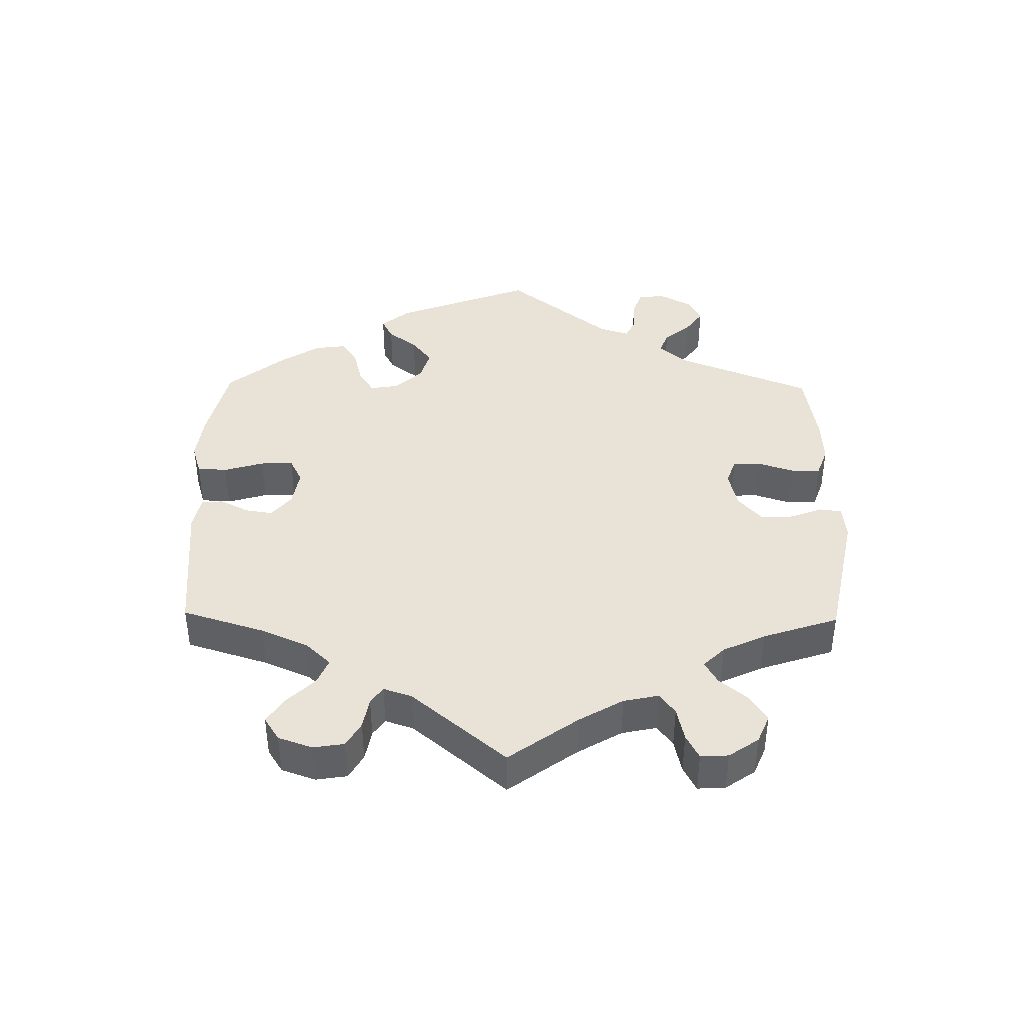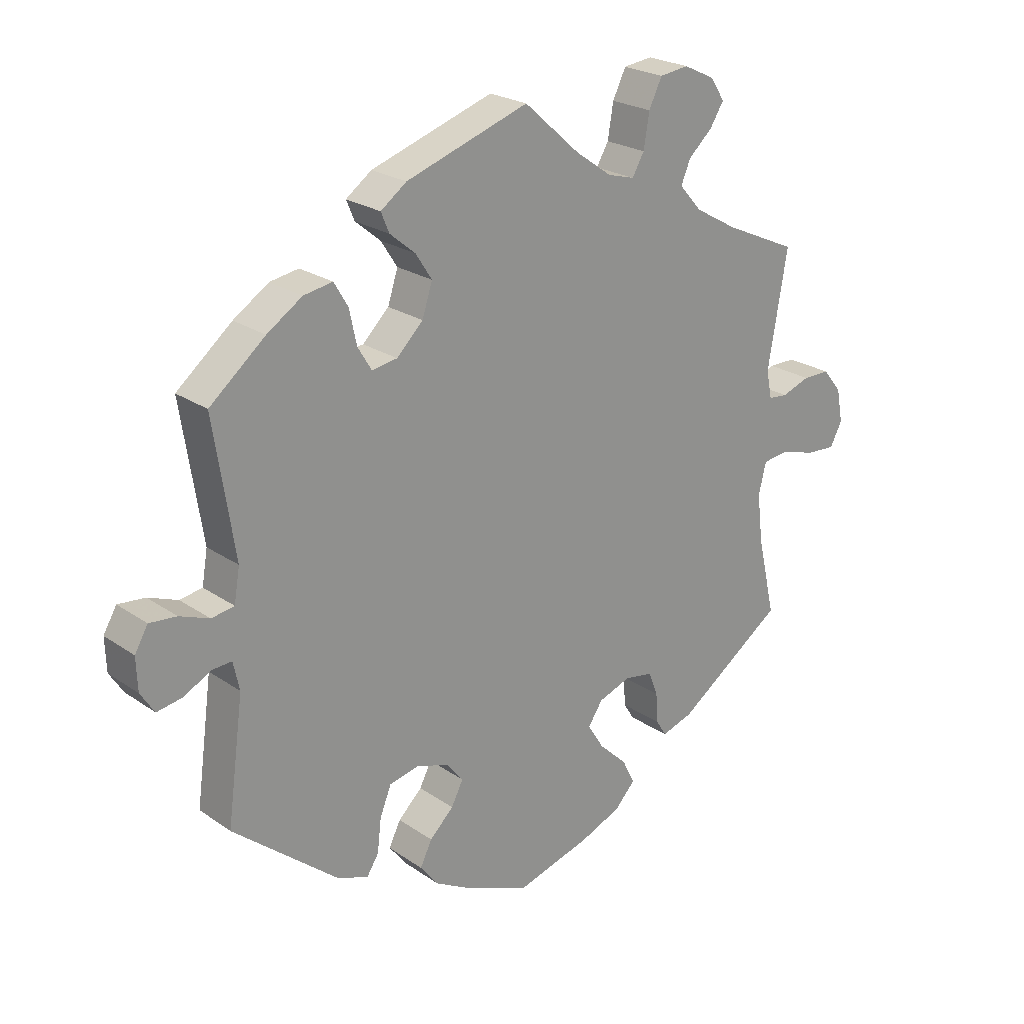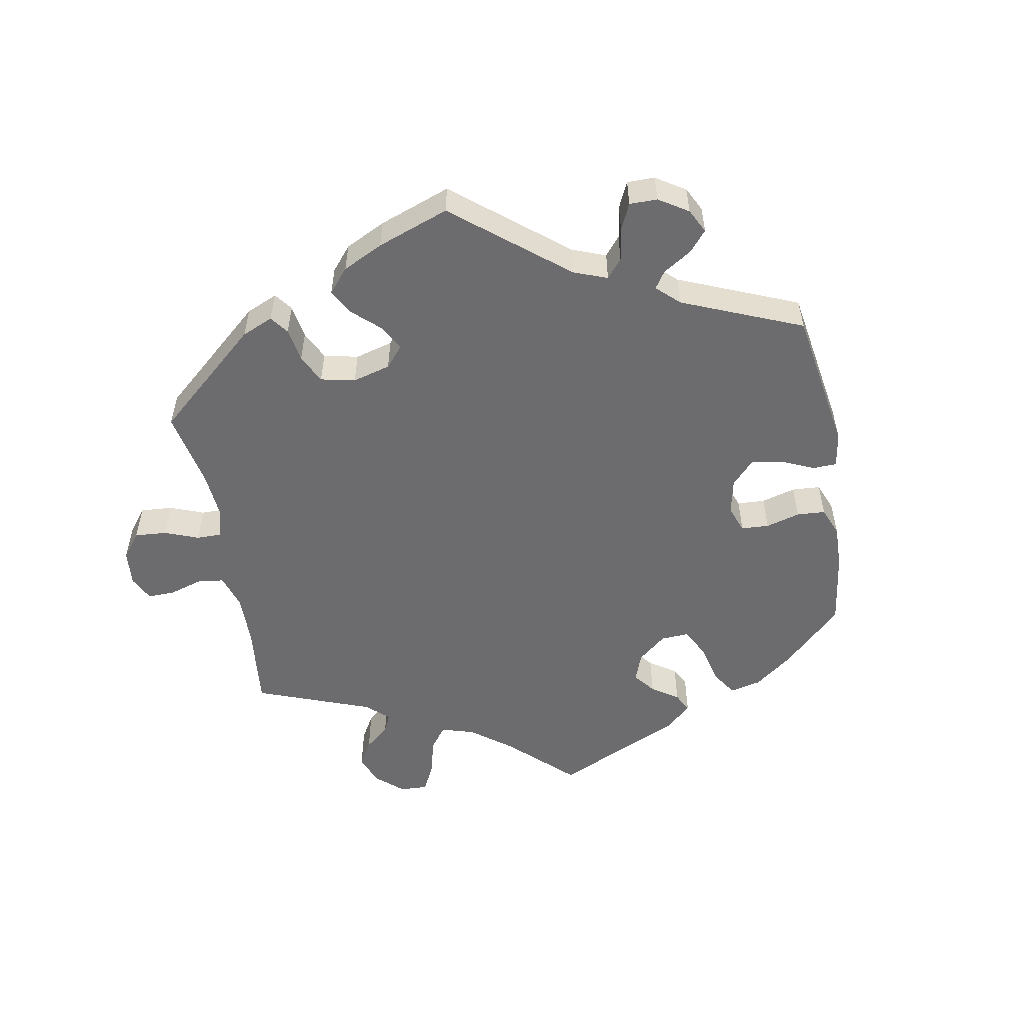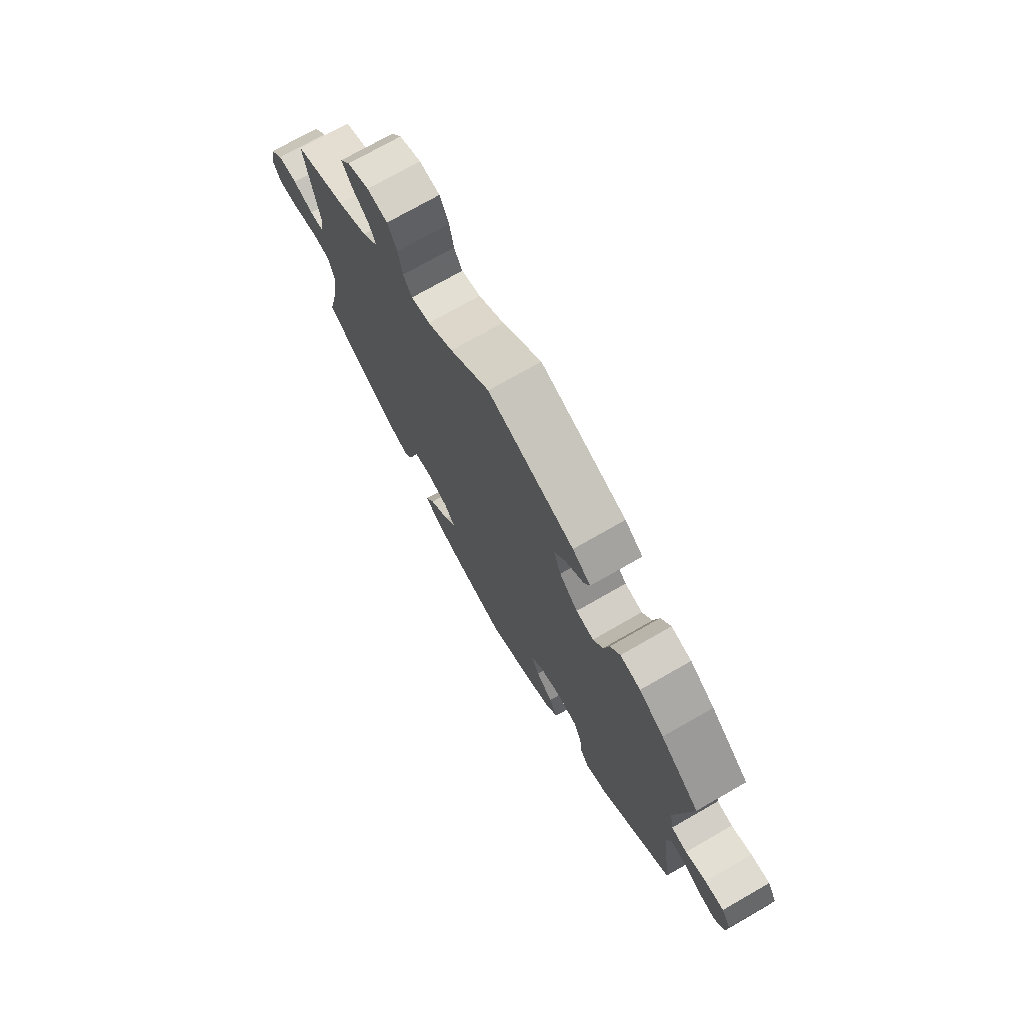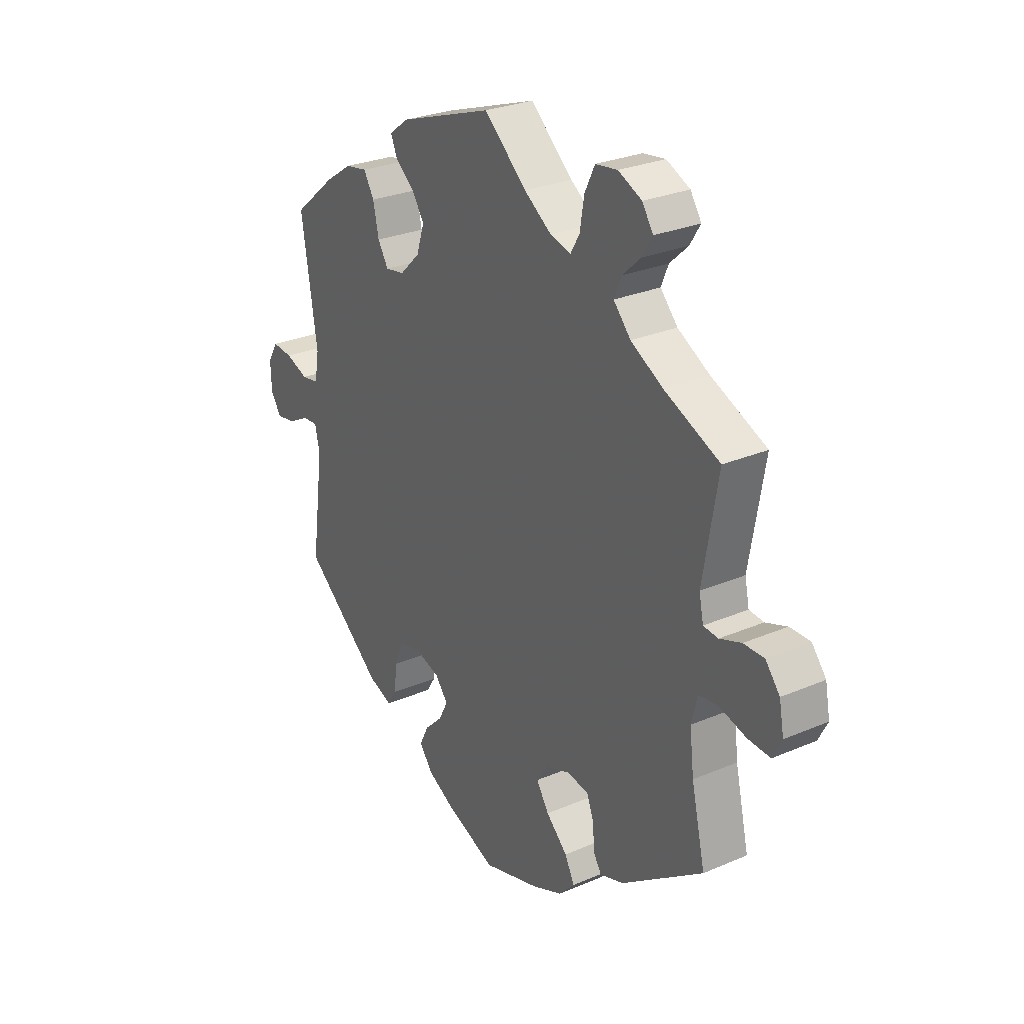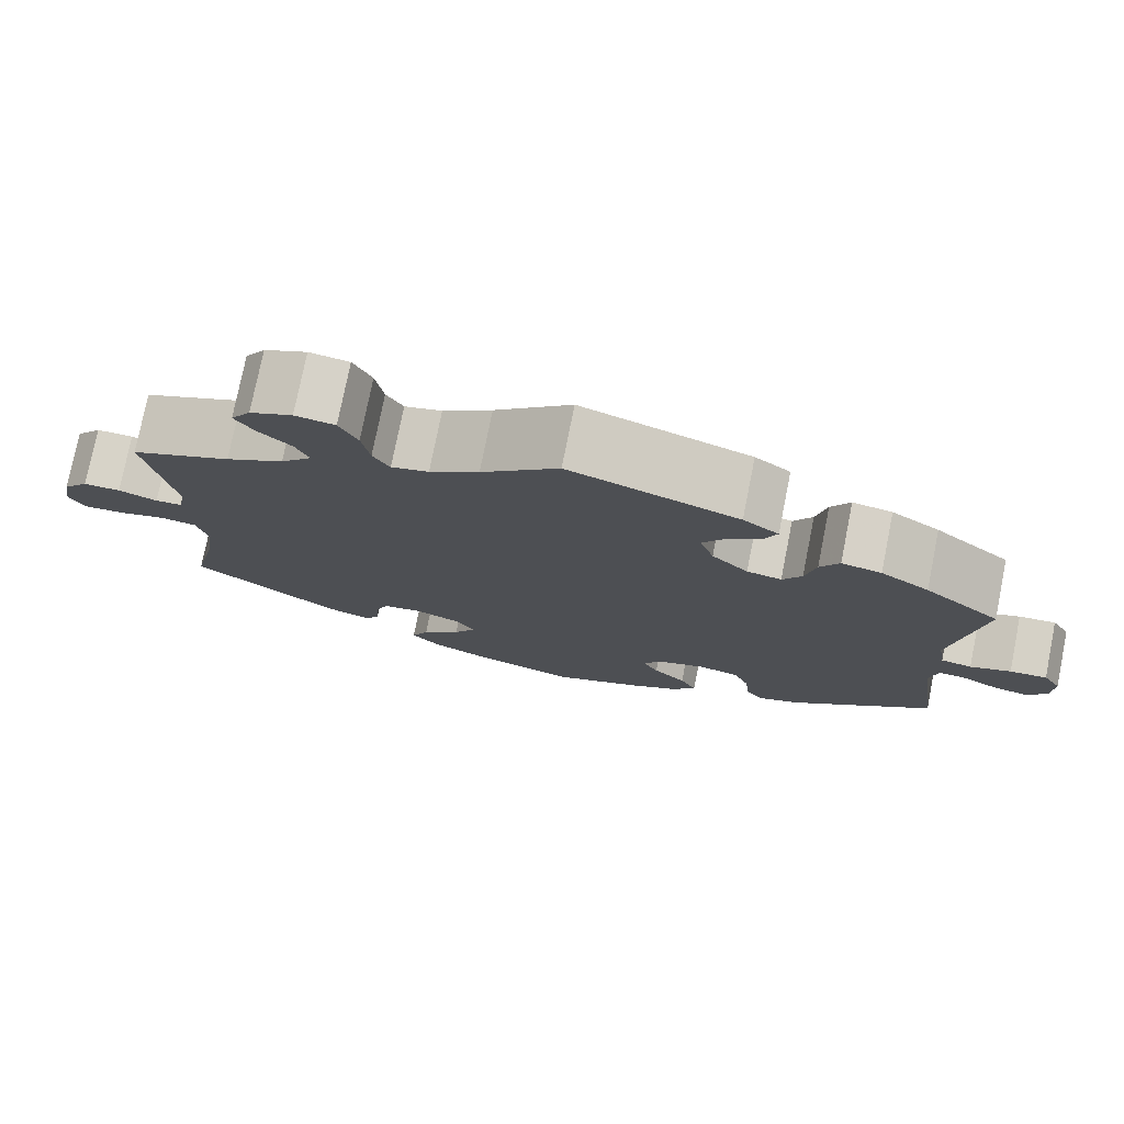
<metadata>
{"format":"obj","ext":"obj","renderer":"f3d","projection":"perspective","resolution":1024,"background":"white","views":[{"elev":41.4,"azim":-59.1,"up":"+Y"},{"elev":23.3,"azim":139.1,"up":"+Z"},{"elev":-53.8,"azim":70.1,"up":"+Y"},{"elev":73.8,"azim":60.2,"up":"+Z"},{"elev":27.5,"azim":-123.4,"up":"+Z"},{"elev":76.8,"azim":11.3,"up":"+Z"}]}
</metadata>
<code>
v -0.384 0.07 0.341
v -0.317 0.07 0.379
v -0.281 0.07 0.419
v -0.296 0.07 0.455
v -0.334 0.07 0.49
v -0.356 0.07 0.525
v -0.333 0.07 0.56
v -0.284 0.07 0.583
v -0.238 0.07 0.577
v -0.217 0.07 0.534
v -0.208 0.07 0.48
v -0.189 0.07 0.447
v -0.146 0.07 0.459
v -0.089 0.07 0.499
v 0 0.07 0.578
v 0.195 0.07 0.512
v 0.236 0.07 0.482
v 0.223 0.07 0.451
v 0.183 0.07 0.418
v 0.157 0.07 0.378
v 0.173 0.07 0.328
v 0.215 0.07 0.287
v 0.255 0.07 0.28
v 0.277 0.07 0.316
v 0.289 0.07 0.371
v 0.311 0.07 0.408
v 0.357 0.07 0.4
v 0.413 0.07 0.363
v 0.501 0.07 0.29
v 0.468 0.07 0.077
v 0.477 0.07 0.024
v 0.513 0.07 0.018
v 0.56 0.07 0.036
v 0.603 0.07 0.04
v 0.624 0.07 0.004
v 0.622 0.07 -0.048
v 0.6 0.07 -0.082
v 0.56 0.07 -0.075
v 0.516 0.07 -0.052
v 0.485 0.07 -0.05
v 0.475 0.07 -0.095
v 0.501 0.07 -0.288
v 0.334 0.07 -0.426
v 0.284 0.07 -0.445
v 0.265 0.07 -0.415
v 0.259 0.07 -0.362
v 0.241 0.07 -0.317
v 0.194 0.07 -0.306
v 0.142 0.07 -0.323
v 0.115 0.07 -0.356
v 0.134 0.07 -0.393
v 0.172 0.07 -0.43
v 0.191 0.07 -0.468
v 0.162 0.07 -0.505
v 0.105 0.07 -0.536
v 0.001 0.07 -0.578
v -0.117 0.07 -0.544
v -0.182 0.07 -0.517
v -0.215 0.07 -0.482
v -0.195 0.07 -0.442
v -0.15 0.07 -0.399
v -0.124 0.07 -0.358
v -0.147 0.07 -0.323
v -0.199 0.07 -0.304
v -0.244 0.07 -0.312
v -0.259 0.07 -0.35
v -0.262 0.07 -0.398
v -0.279 0.07 -0.425
v -0.329 0.07 -0.409
v -0.5 0.07 -0.289
v -0.471 0.07 -0.163
v -0.462 0.07 -0.087
v -0.474 0.07 -0.037
v -0.516 0.07 -0.032
v -0.571 0.07 -0.048
v -0.618 0.07 -0.051
v -0.637 0.07 -0.014
v -0.627 0.07 0.039
v -0.597 0.07 0.076
v -0.554 0.07 0.076
v -0.509 0.07 0.06
v -0.478 0.07 0.063
v -0.469 0.07 0.107
v -0.5 0.07 0.289
v -0.384 0 0.341
v -0.317 0 0.379
v -0.281 0 0.419
v -0.296 0 0.455
v -0.334 0 0.49
v -0.356 0 0.525
v -0.333 0 0.56
v -0.284 0 0.583
v -0.238 0 0.577
v -0.217 0 0.534
v -0.208 0 0.48
v -0.189 0 0.447
v -0.146 0 0.459
v -0.089 0 0.499
v 0 0 0.578
v 0.195 0 0.512
v 0.236 0 0.482
v 0.223 0 0.451
v 0.183 0 0.418
v 0.157 0 0.378
v 0.173 0 0.328
v 0.215 0 0.287
v 0.255 0 0.28
v 0.277 0 0.316
v 0.289 0 0.371
v 0.311 0 0.408
v 0.357 0 0.4
v 0.413 0 0.363
v 0.501 0 0.29
v 0.468 0 0.077
v 0.477 0 0.024
v 0.513 0 0.018
v 0.56 0 0.036
v 0.603 0 0.04
v 0.624 0 0.004
v 0.622 0 -0.048
v 0.6 0 -0.082
v 0.56 0 -0.075
v 0.516 0 -0.052
v 0.485 0 -0.05
v 0.475 0 -0.095
v 0.501 0 -0.288
v 0.334 0 -0.426
v 0.284 0 -0.445
v 0.265 0 -0.415
v 0.259 0 -0.362
v 0.241 0 -0.317
v 0.194 0 -0.306
v 0.142 0 -0.323
v 0.115 0 -0.356
v 0.134 0 -0.393
v 0.172 0 -0.43
v 0.191 0 -0.468
v 0.162 0 -0.505
v 0.105 0 -0.536
v 0.001 0 -0.578
v -0.117 0 -0.544
v -0.182 0 -0.517
v -0.215 0 -0.482
v -0.195 0 -0.442
v -0.15 0 -0.399
v -0.124 0 -0.358
v -0.147 0 -0.323
v -0.199 0 -0.304
v -0.244 0 -0.312
v -0.259 0 -0.35
v -0.262 0 -0.398
v -0.279 0 -0.425
v -0.329 0 -0.409
v -0.5 0 -0.289
v -0.471 0 -0.163
v -0.462 0 -0.087
v -0.474 0 -0.037
v -0.516 0 -0.032
v -0.571 0 -0.048
v -0.618 0 -0.051
v -0.637 0 -0.014
v -0.627 0 0.039
v -0.597 0 0.076
v -0.554 0 0.076
v -0.509 0 0.06
v -0.478 0 0.063
v -0.469 0 0.107
v -0.5 0 0.289
f 83 84 1
f 82 83 1 2
f 78 79 80 81
f 78 81 82
f 77 78 82
f 74 75 76 77
f 73 74 77 82
f 72 73 82 2
f 68 69 70 71
f 66 67 68 71
f 65 66 71 72
f 64 65 72 2
f 58 59 60 61
f 58 61 62
f 57 58 62
f 56 57 62
f 55 56 62
f 54 55 62 63
f 51 52 53 54
f 50 51 54 63
f 43 44 45 46
f 41 42 43 46
f 40 41 46 47
f 36 37 38 39
f 36 39 40
f 35 36 40
f 32 33 34 35
f 32 35 40
f 31 32 40 47
f 27 28 29 30
f 24 25 26 27
f 23 24 27 30
f 22 23 30 31
f 16 17 18 19
f 14 15 16 19
f 13 14 19 20
f 12 13 20 21
f 8 9 10 11
f 8 11 12
f 7 8 12
f 4 5 6 7
f 3 4 7 12
f 49 50 63 64
f 48 49 64 2
f 22 31 47 48
f 12 21 22 48
f 2 3 12 48
f 85 168 167
f 86 85 167 166
f 165 164 163 162
f 166 165 162
f 166 162 161
f 161 160 159 158
f 166 161 158 157
f 86 166 157 156
f 155 154 153 152
f 155 152 151 150
f 156 155 150 149
f 86 156 149 148
f 145 144 143 142
f 146 145 142
f 146 142 141
f 146 141 140
f 146 140 139
f 147 146 139 138
f 138 137 136 135
f 147 138 135 134
f 130 129 128 127
f 130 127 126 125
f 131 130 125 124
f 123 122 121 120
f 124 123 120
f 124 120 119
f 119 118 117 116
f 124 119 116
f 131 124 116 115
f 114 113 112 111
f 111 110 109 108
f 114 111 108 107
f 115 114 107 106
f 103 102 101 100
f 103 100 99 98
f 104 103 98 97
f 105 104 97 96
f 95 94 93 92
f 96 95 92
f 96 92 91
f 91 90 89 88
f 96 91 88 87
f 148 147 134 133
f 86 148 133 132
f 132 131 115 106
f 132 106 105 96
f 132 96 87 86
f 1 85 86 2
f 2 86 87 3
f 3 87 88 4
f 4 88 89 5
f 5 89 90 6
f 6 90 91 7
f 7 91 92 8
f 8 92 93 9
f 9 93 94 10
f 10 94 95 11
f 11 95 96 12
f 12 96 97 13
f 13 97 98 14
f 14 98 99 15
f 15 99 100 16
f 16 100 101 17
f 17 101 102 18
f 18 102 103 19
f 19 103 104 20
f 20 104 105 21
f 21 105 106 22
f 22 106 107 23
f 23 107 108 24
f 24 108 109 25
f 25 109 110 26
f 26 110 111 27
f 27 111 112 28
f 28 112 113 29
f 29 113 114 30
f 30 114 115 31
f 31 115 116 32
f 32 116 117 33
f 33 117 118 34
f 34 118 119 35
f 35 119 120 36
f 36 120 121 37
f 37 121 122 38
f 38 122 123 39
f 39 123 124 40
f 40 124 125 41
f 41 125 126 42
f 42 126 127 43
f 43 127 128 44
f 44 128 129 45
f 45 129 130 46
f 46 130 131 47
f 47 131 132 48
f 48 132 133 49
f 49 133 134 50
f 50 134 135 51
f 51 135 136 52
f 52 136 137 53
f 53 137 138 54
f 54 138 139 55
f 55 139 140 56
f 56 140 141 57
f 57 141 142 58
f 58 142 143 59
f 59 143 144 60
f 60 144 145 61
f 61 145 146 62
f 62 146 147 63
f 63 147 148 64
f 64 148 149 65
f 65 149 150 66
f 66 150 151 67
f 67 151 152 68
f 68 152 153 69
f 69 153 154 70
f 70 154 155 71
f 71 155 156 72
f 72 156 157 73
f 73 157 158 74
f 74 158 159 75
f 75 159 160 76
f 76 160 161 77
f 77 161 162 78
f 78 162 163 79
f 79 163 164 80
f 80 164 165 81
f 81 165 166 82
f 82 166 167 83
f 83 167 168 84
f 84 168 85 1

</code>
